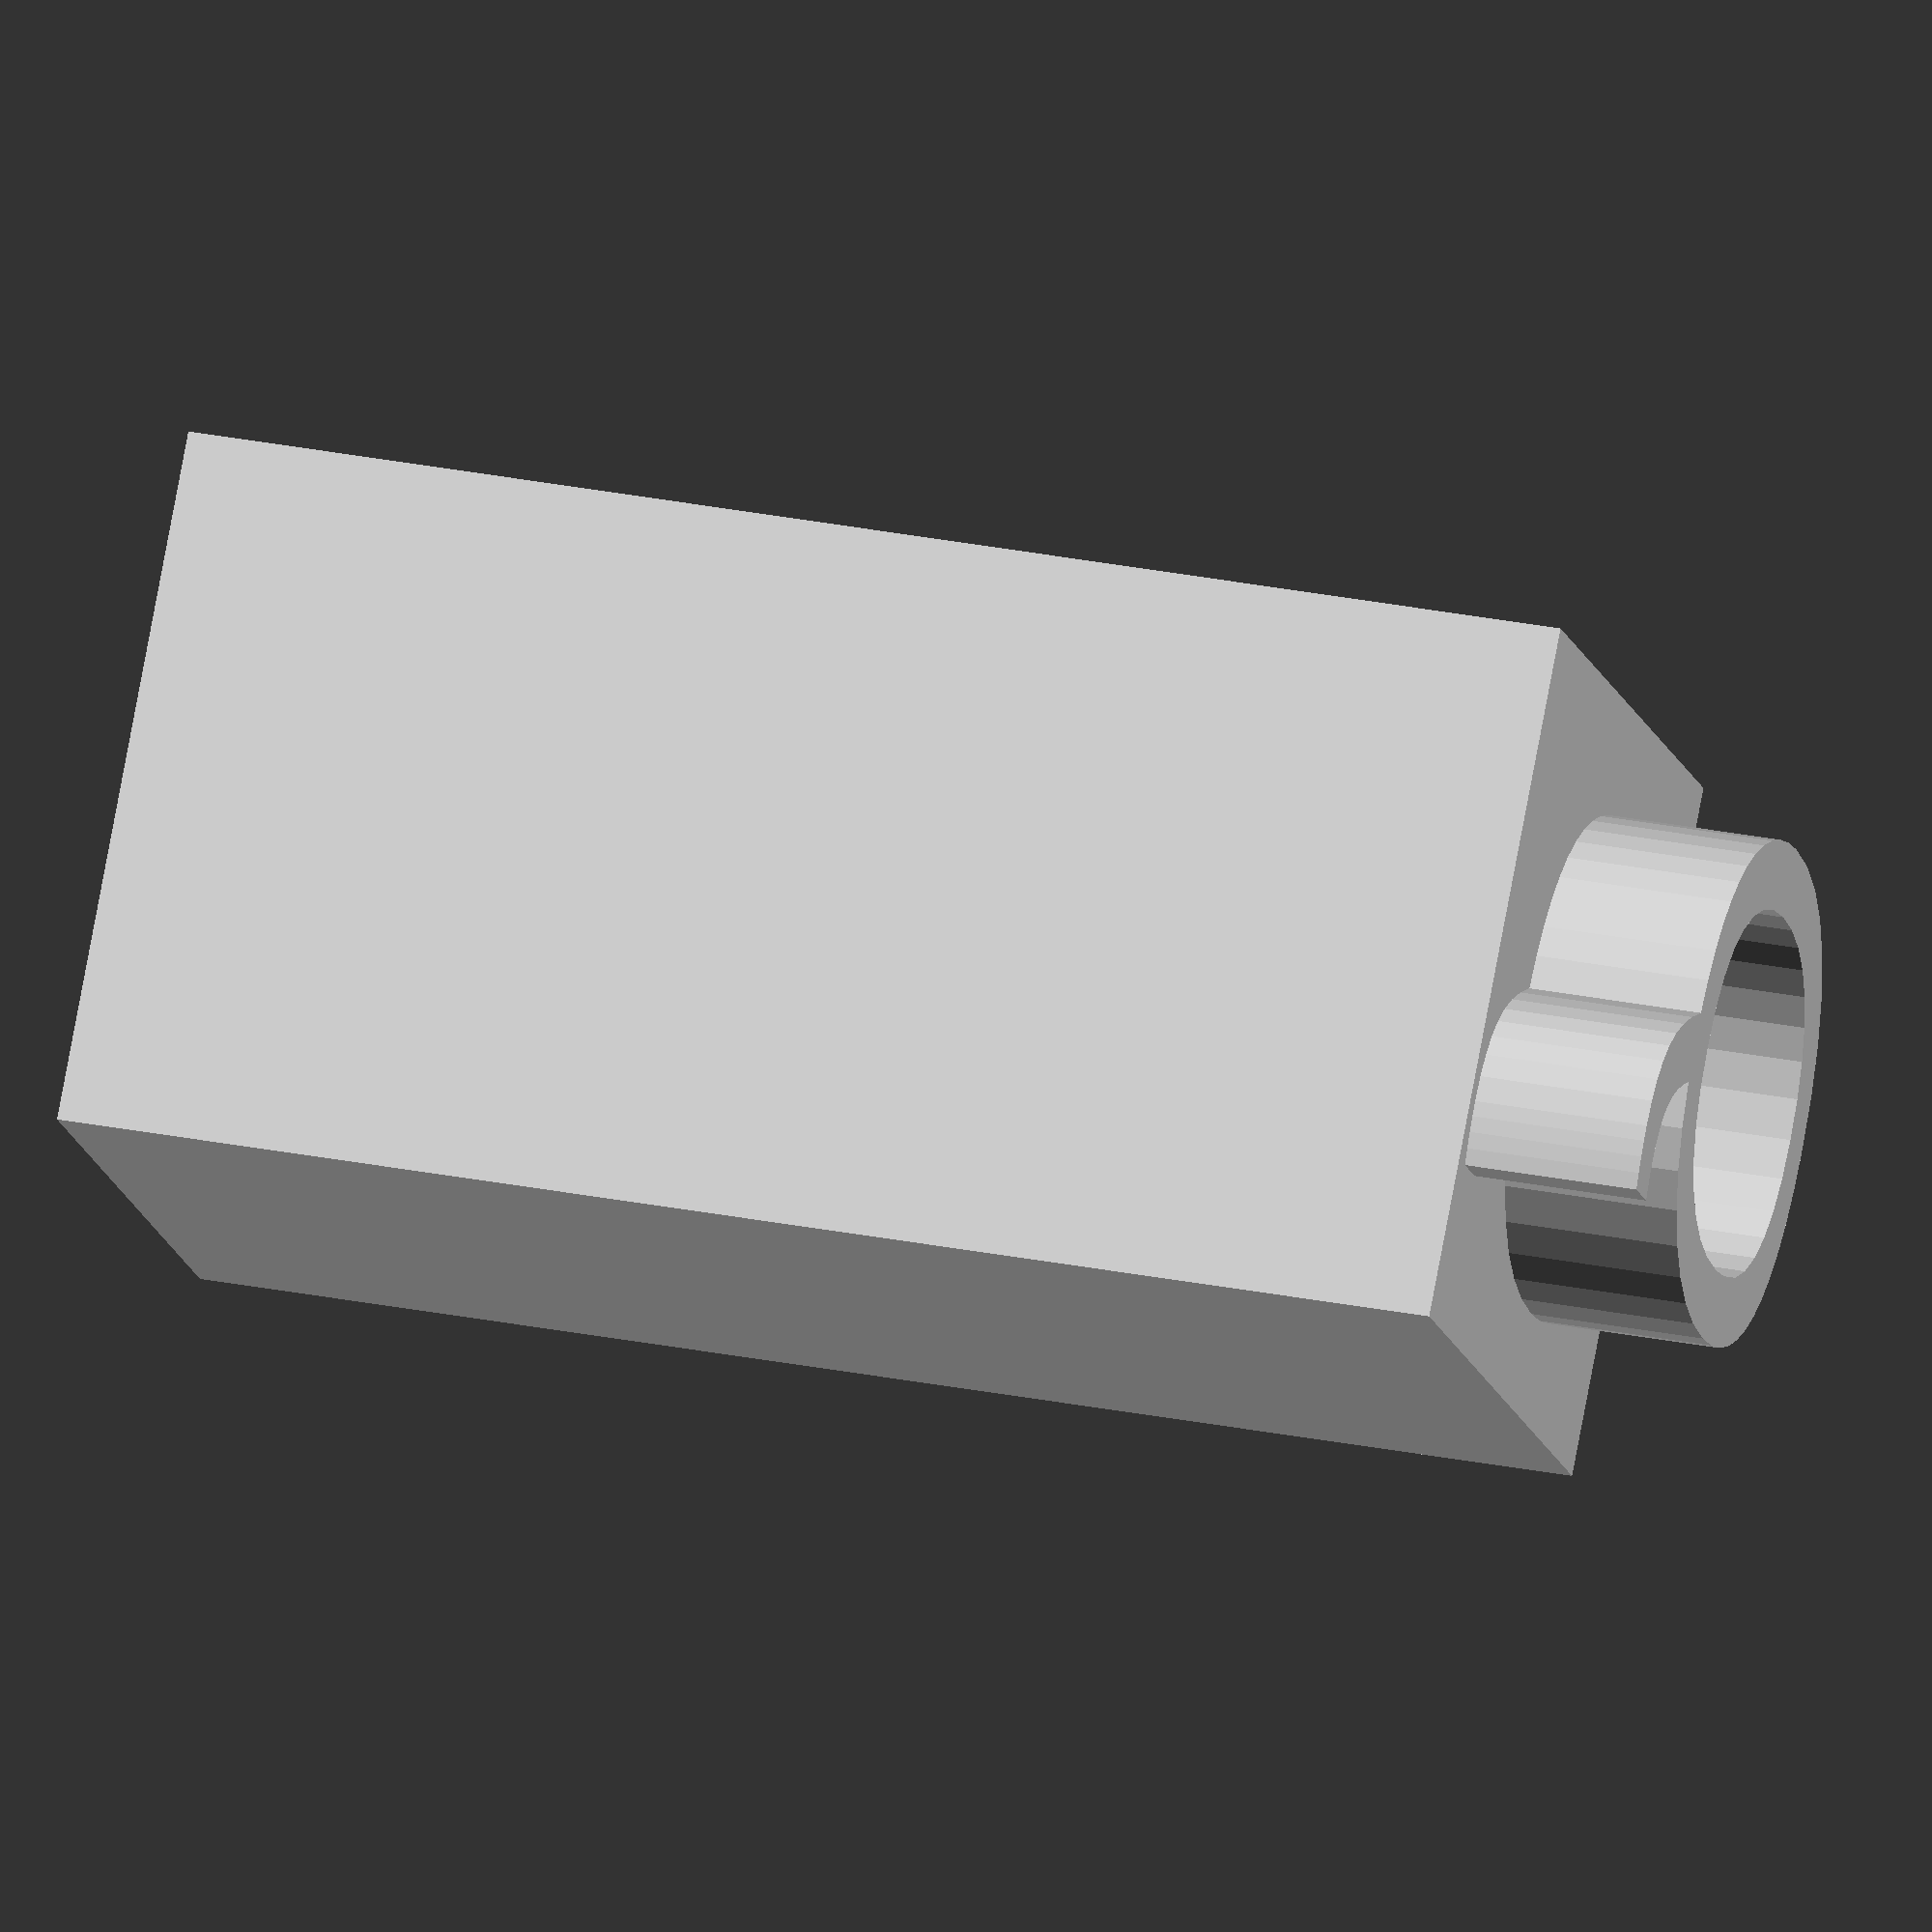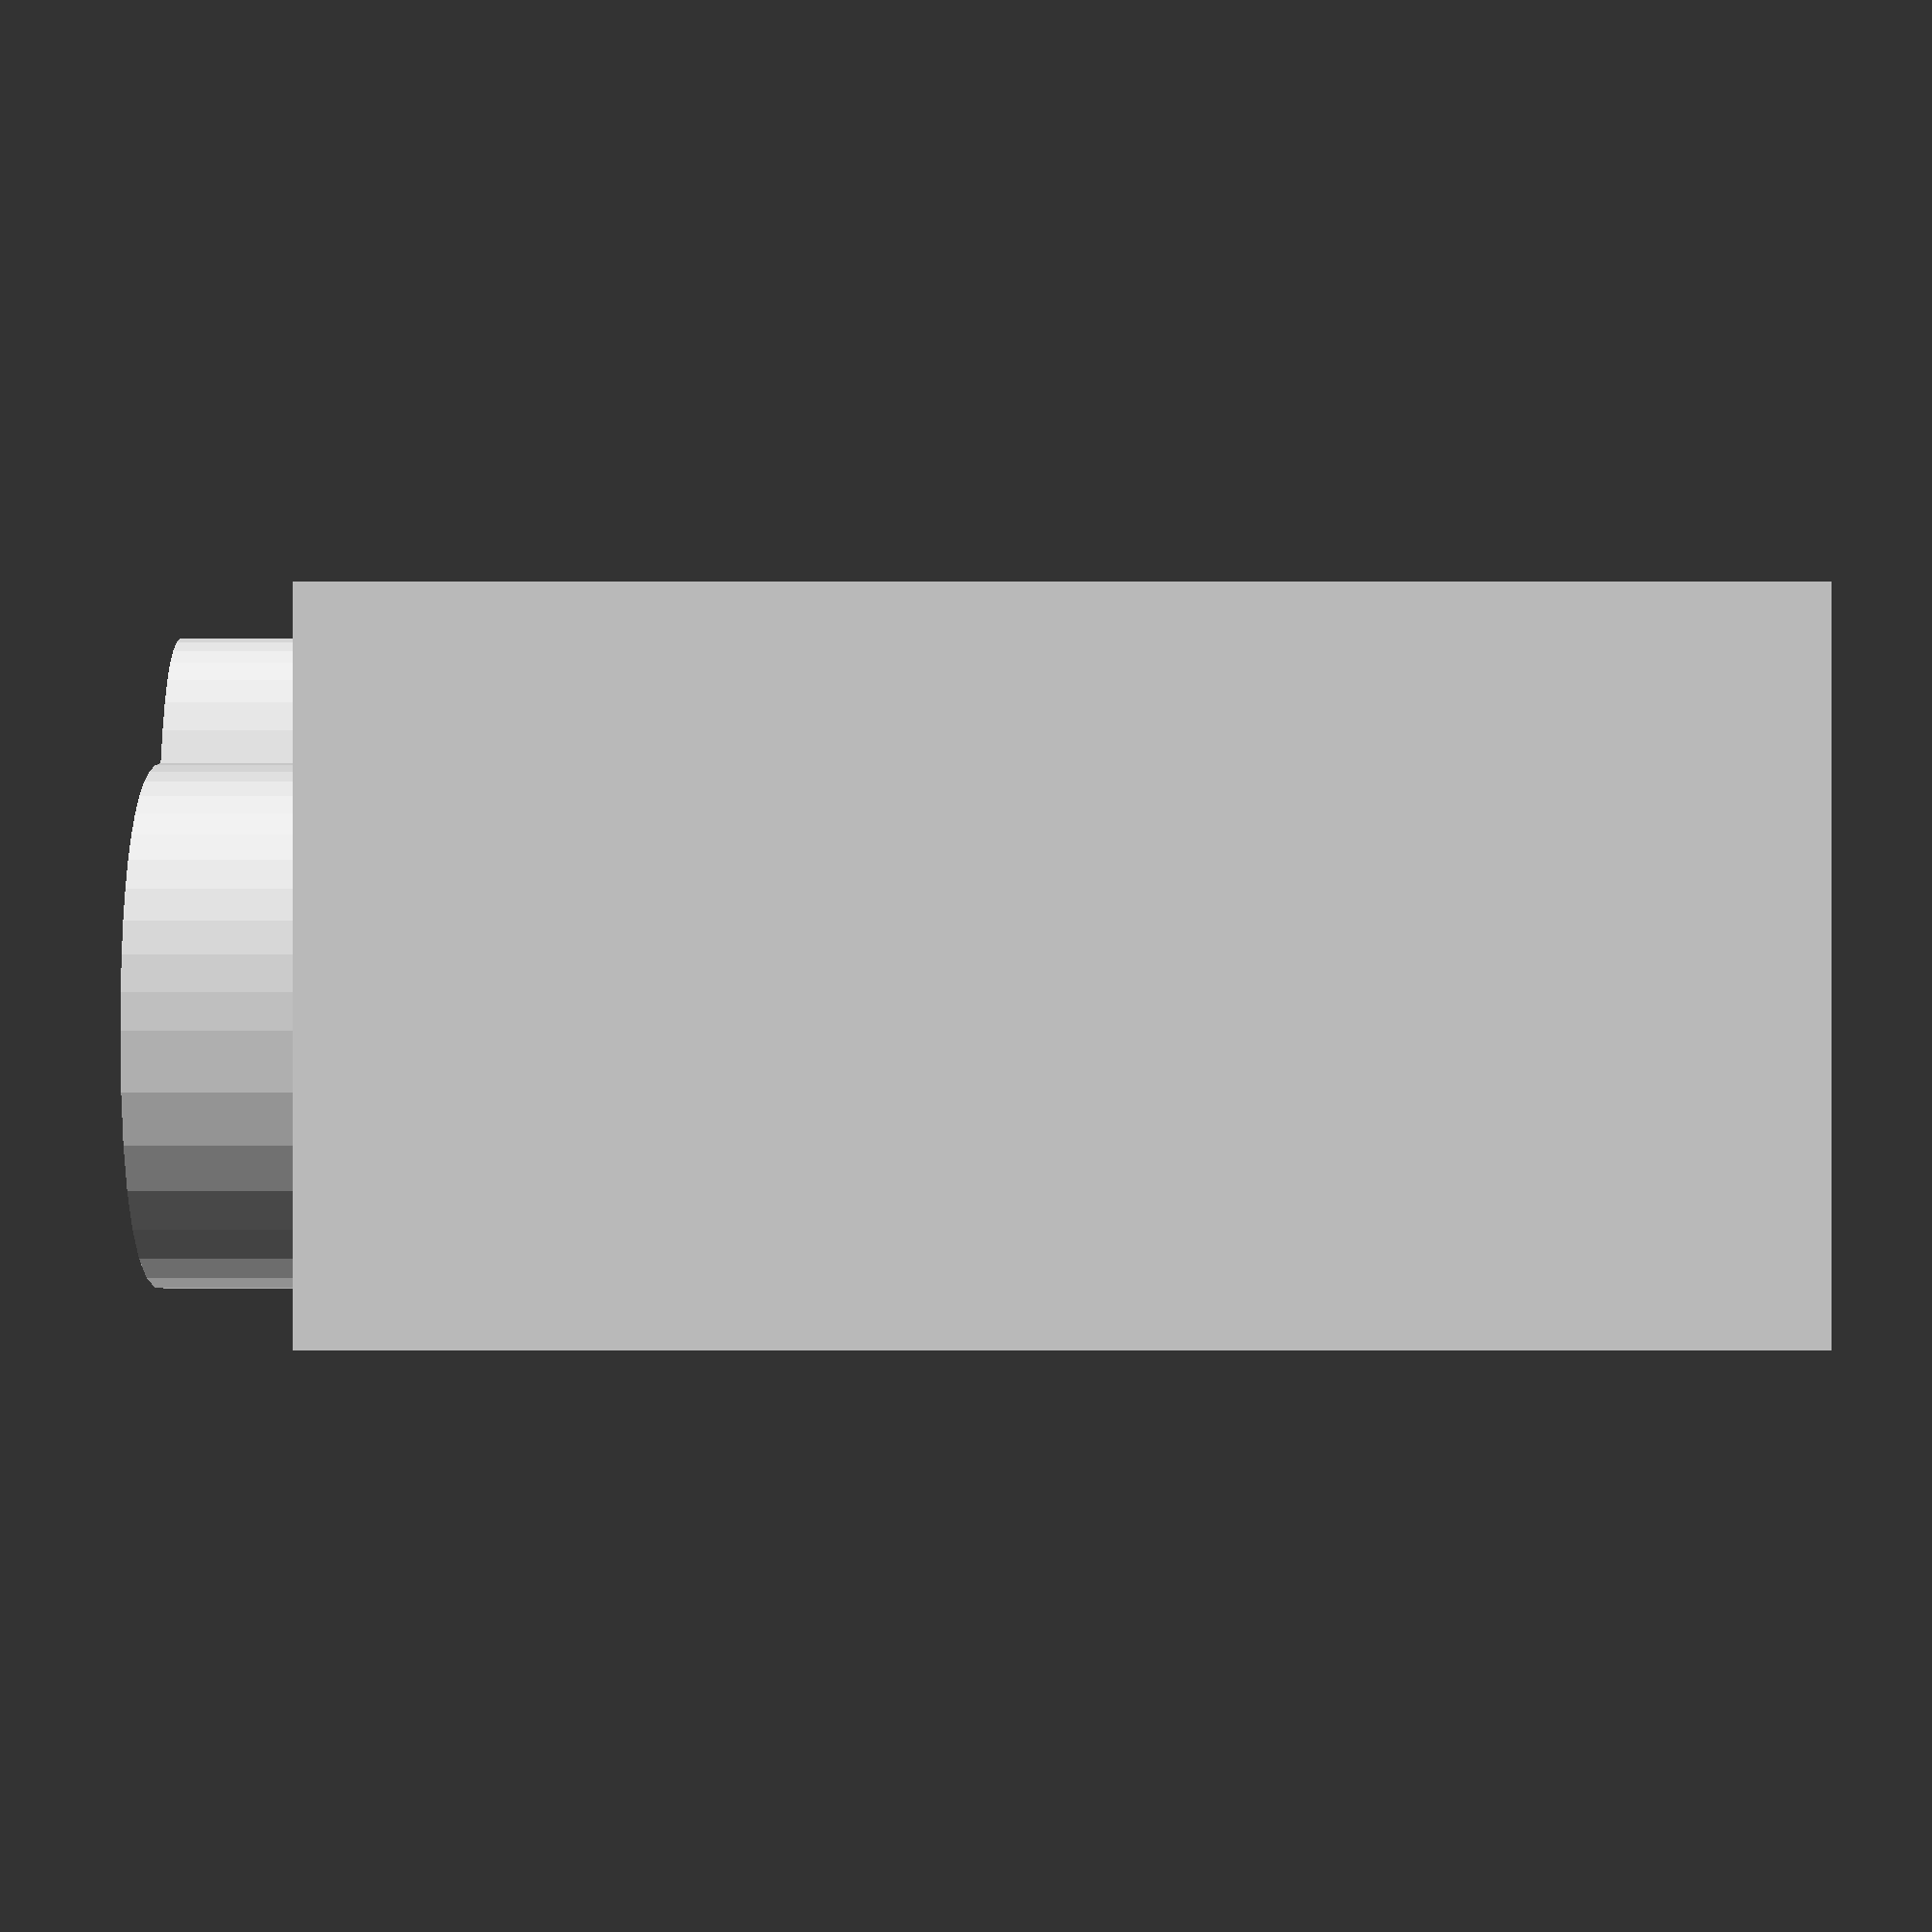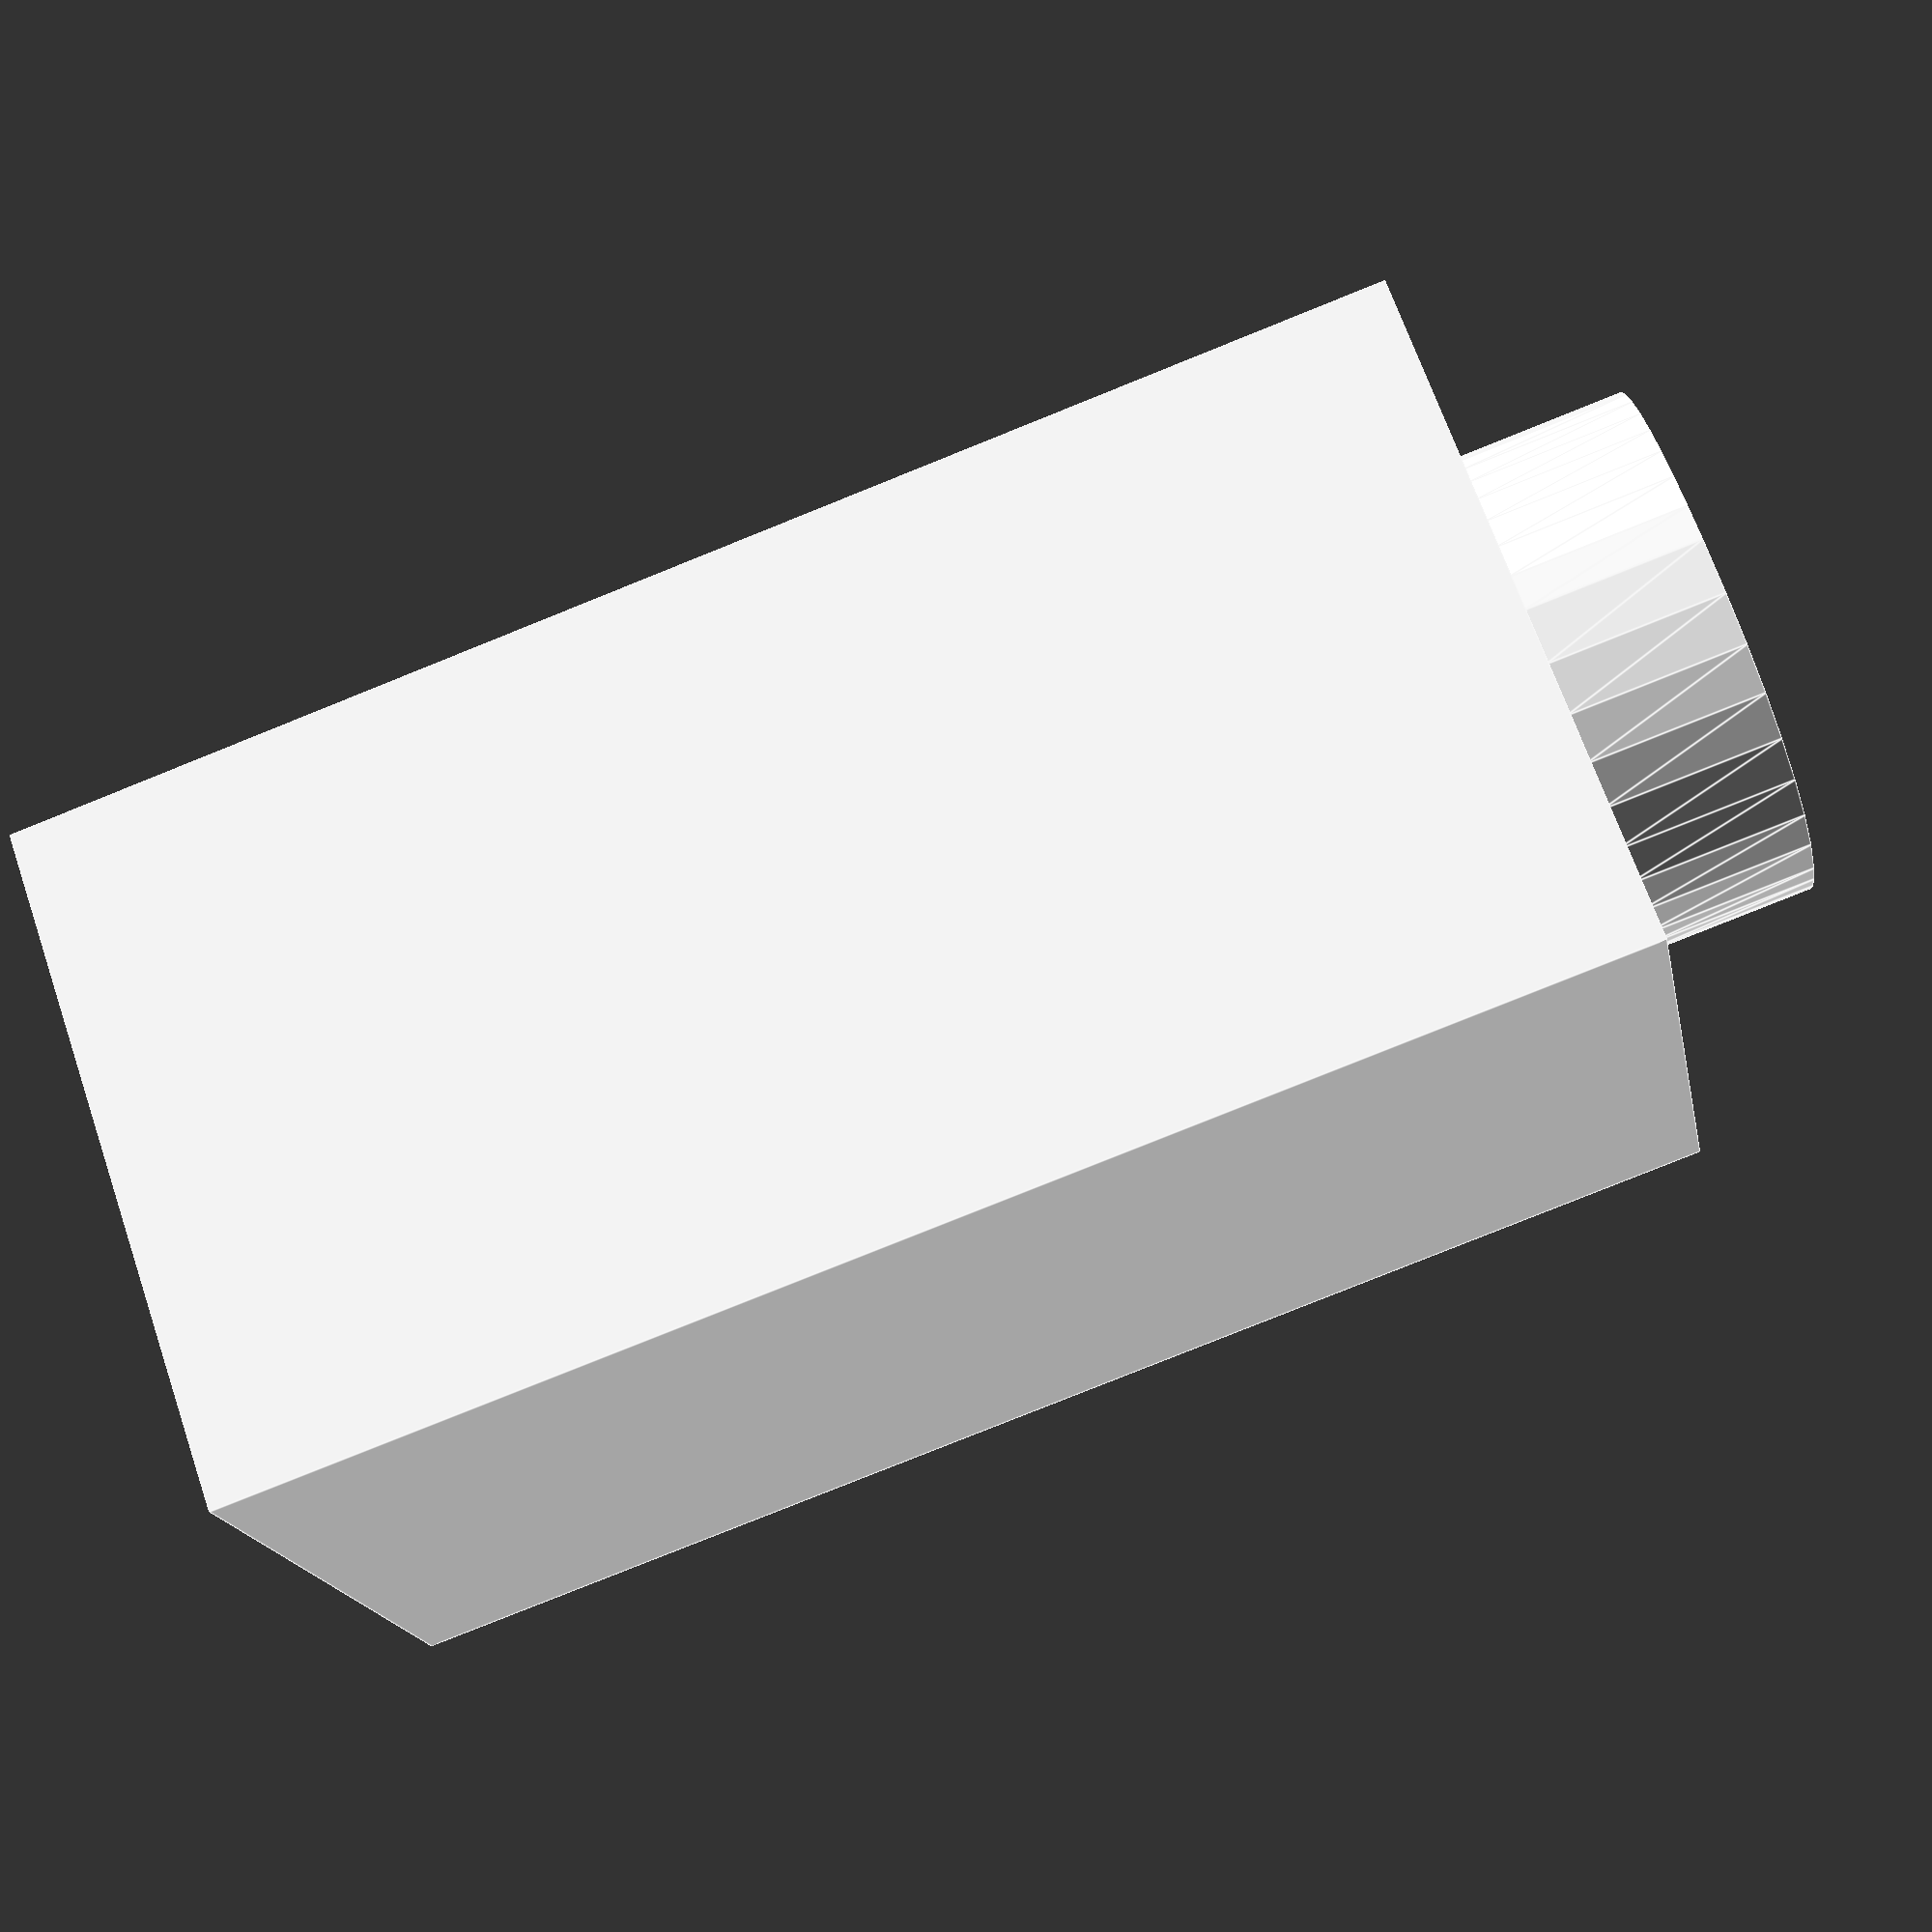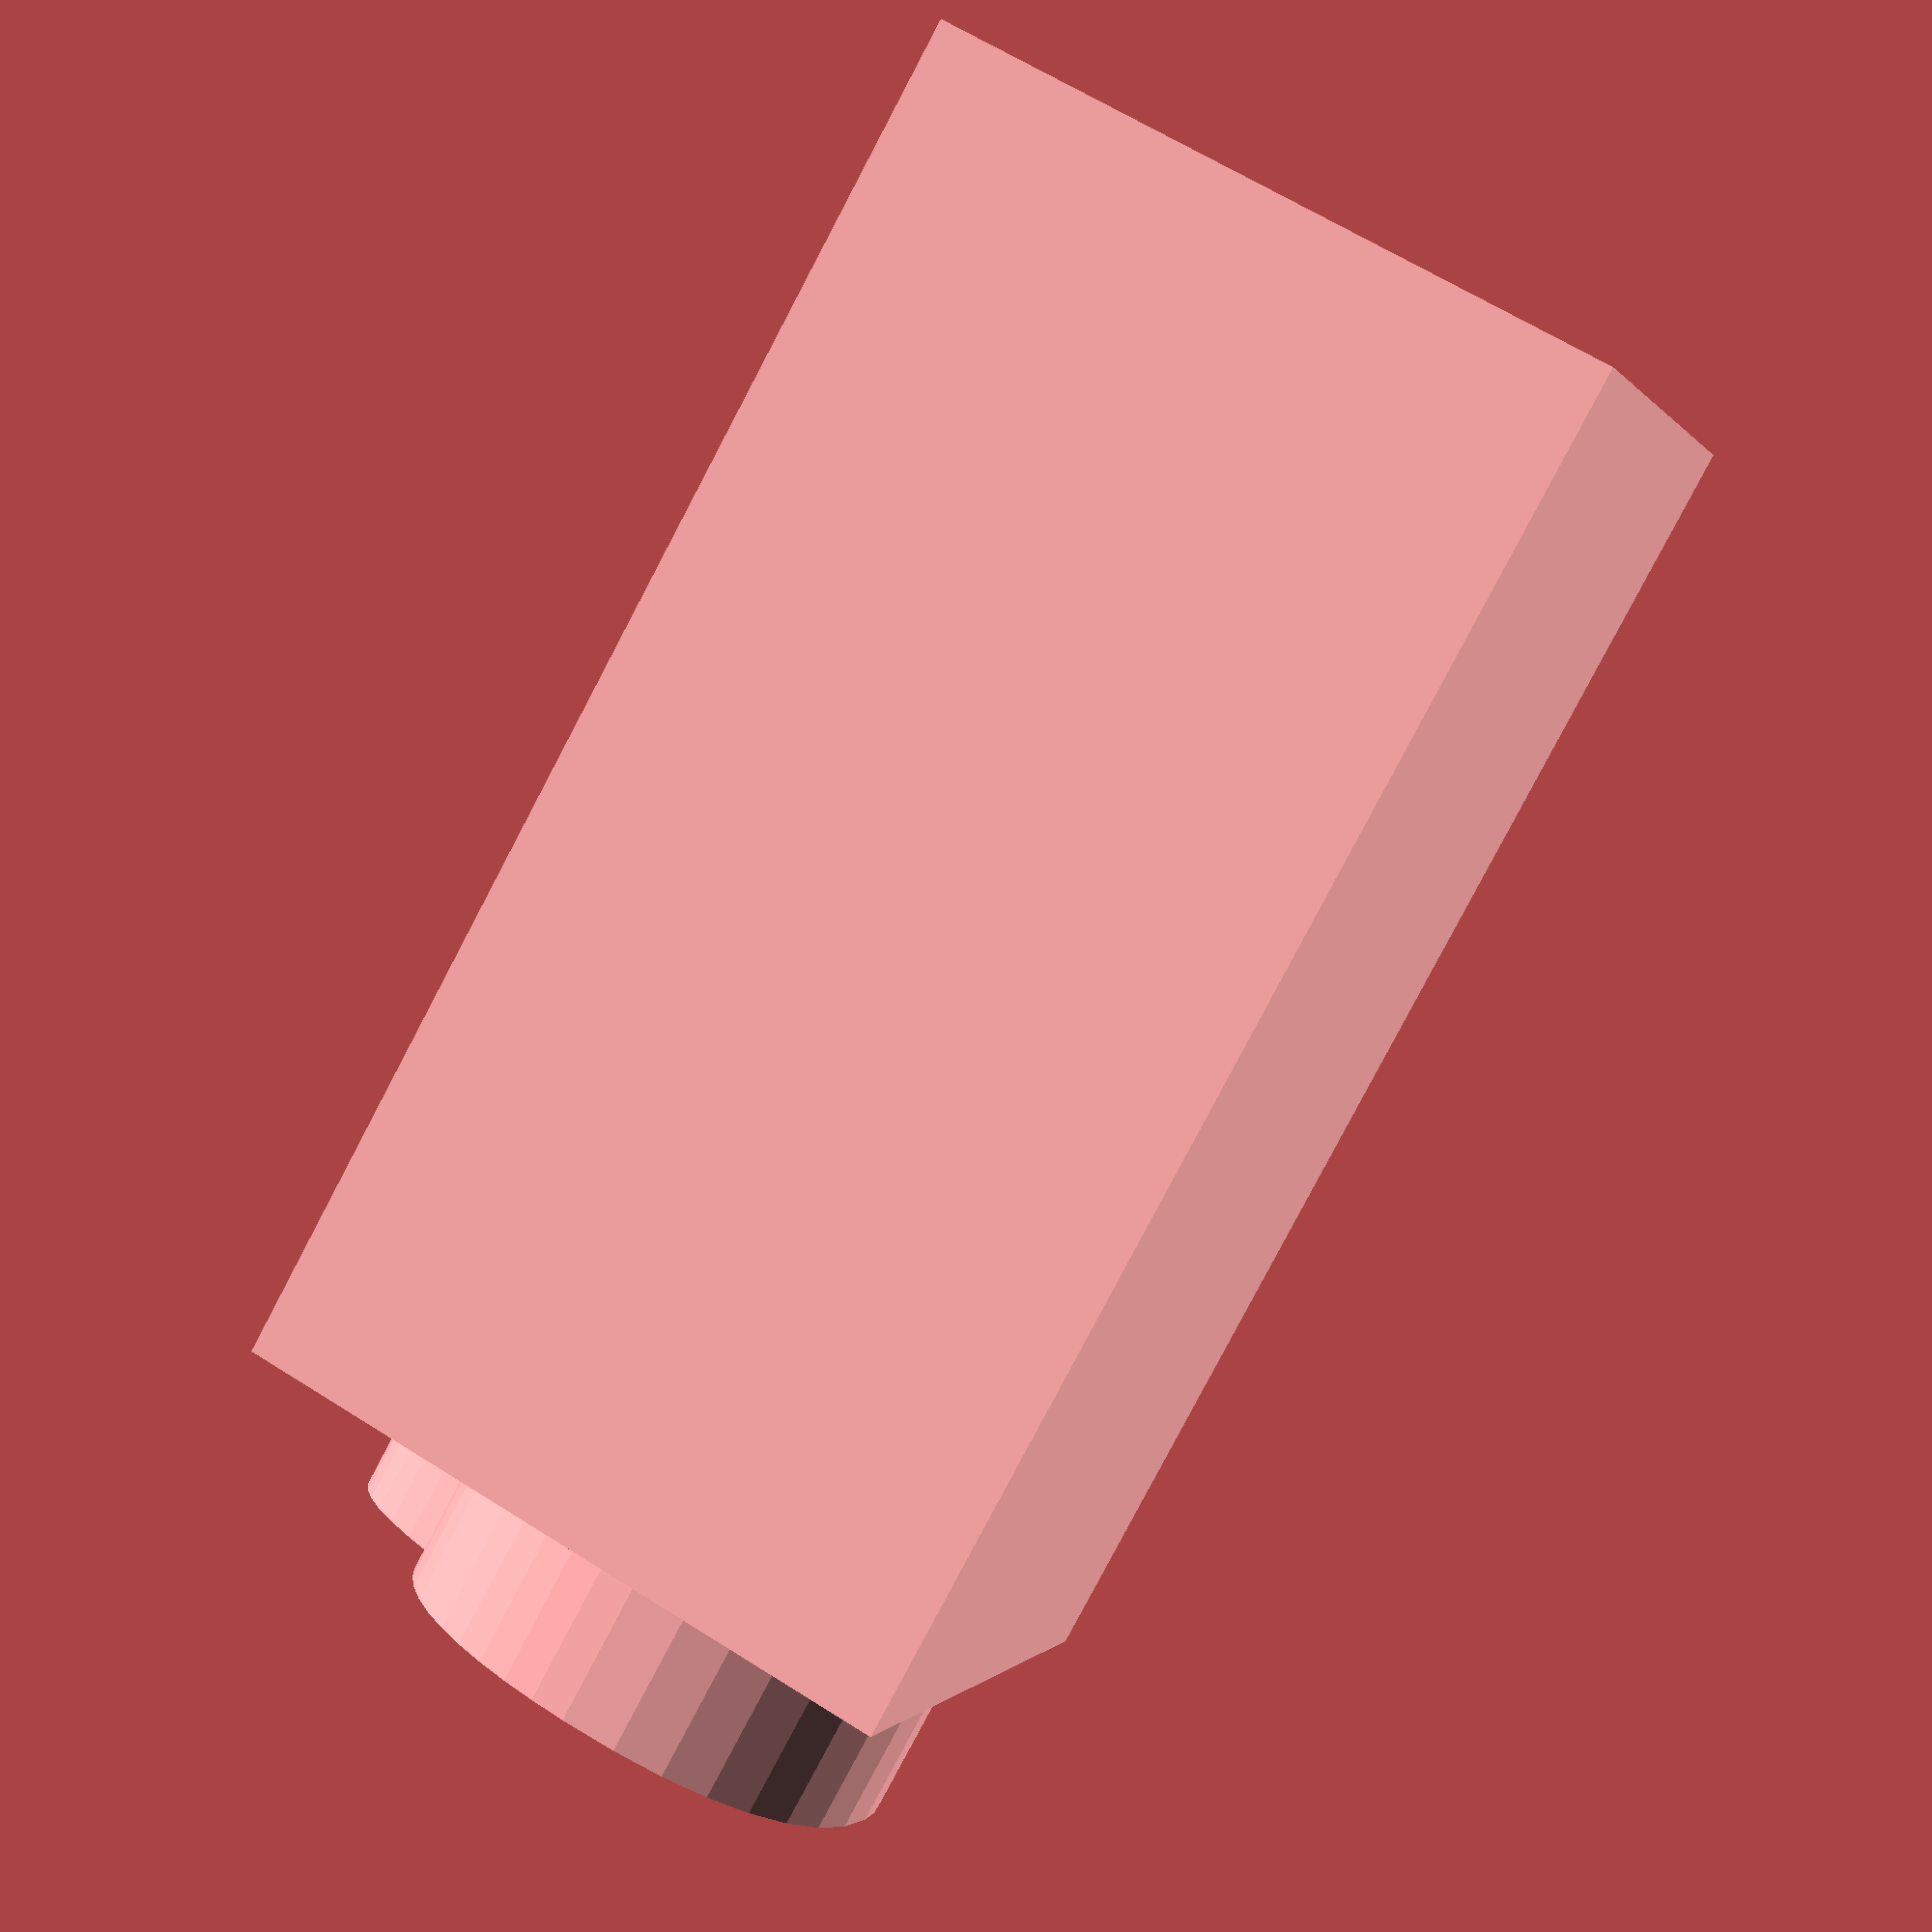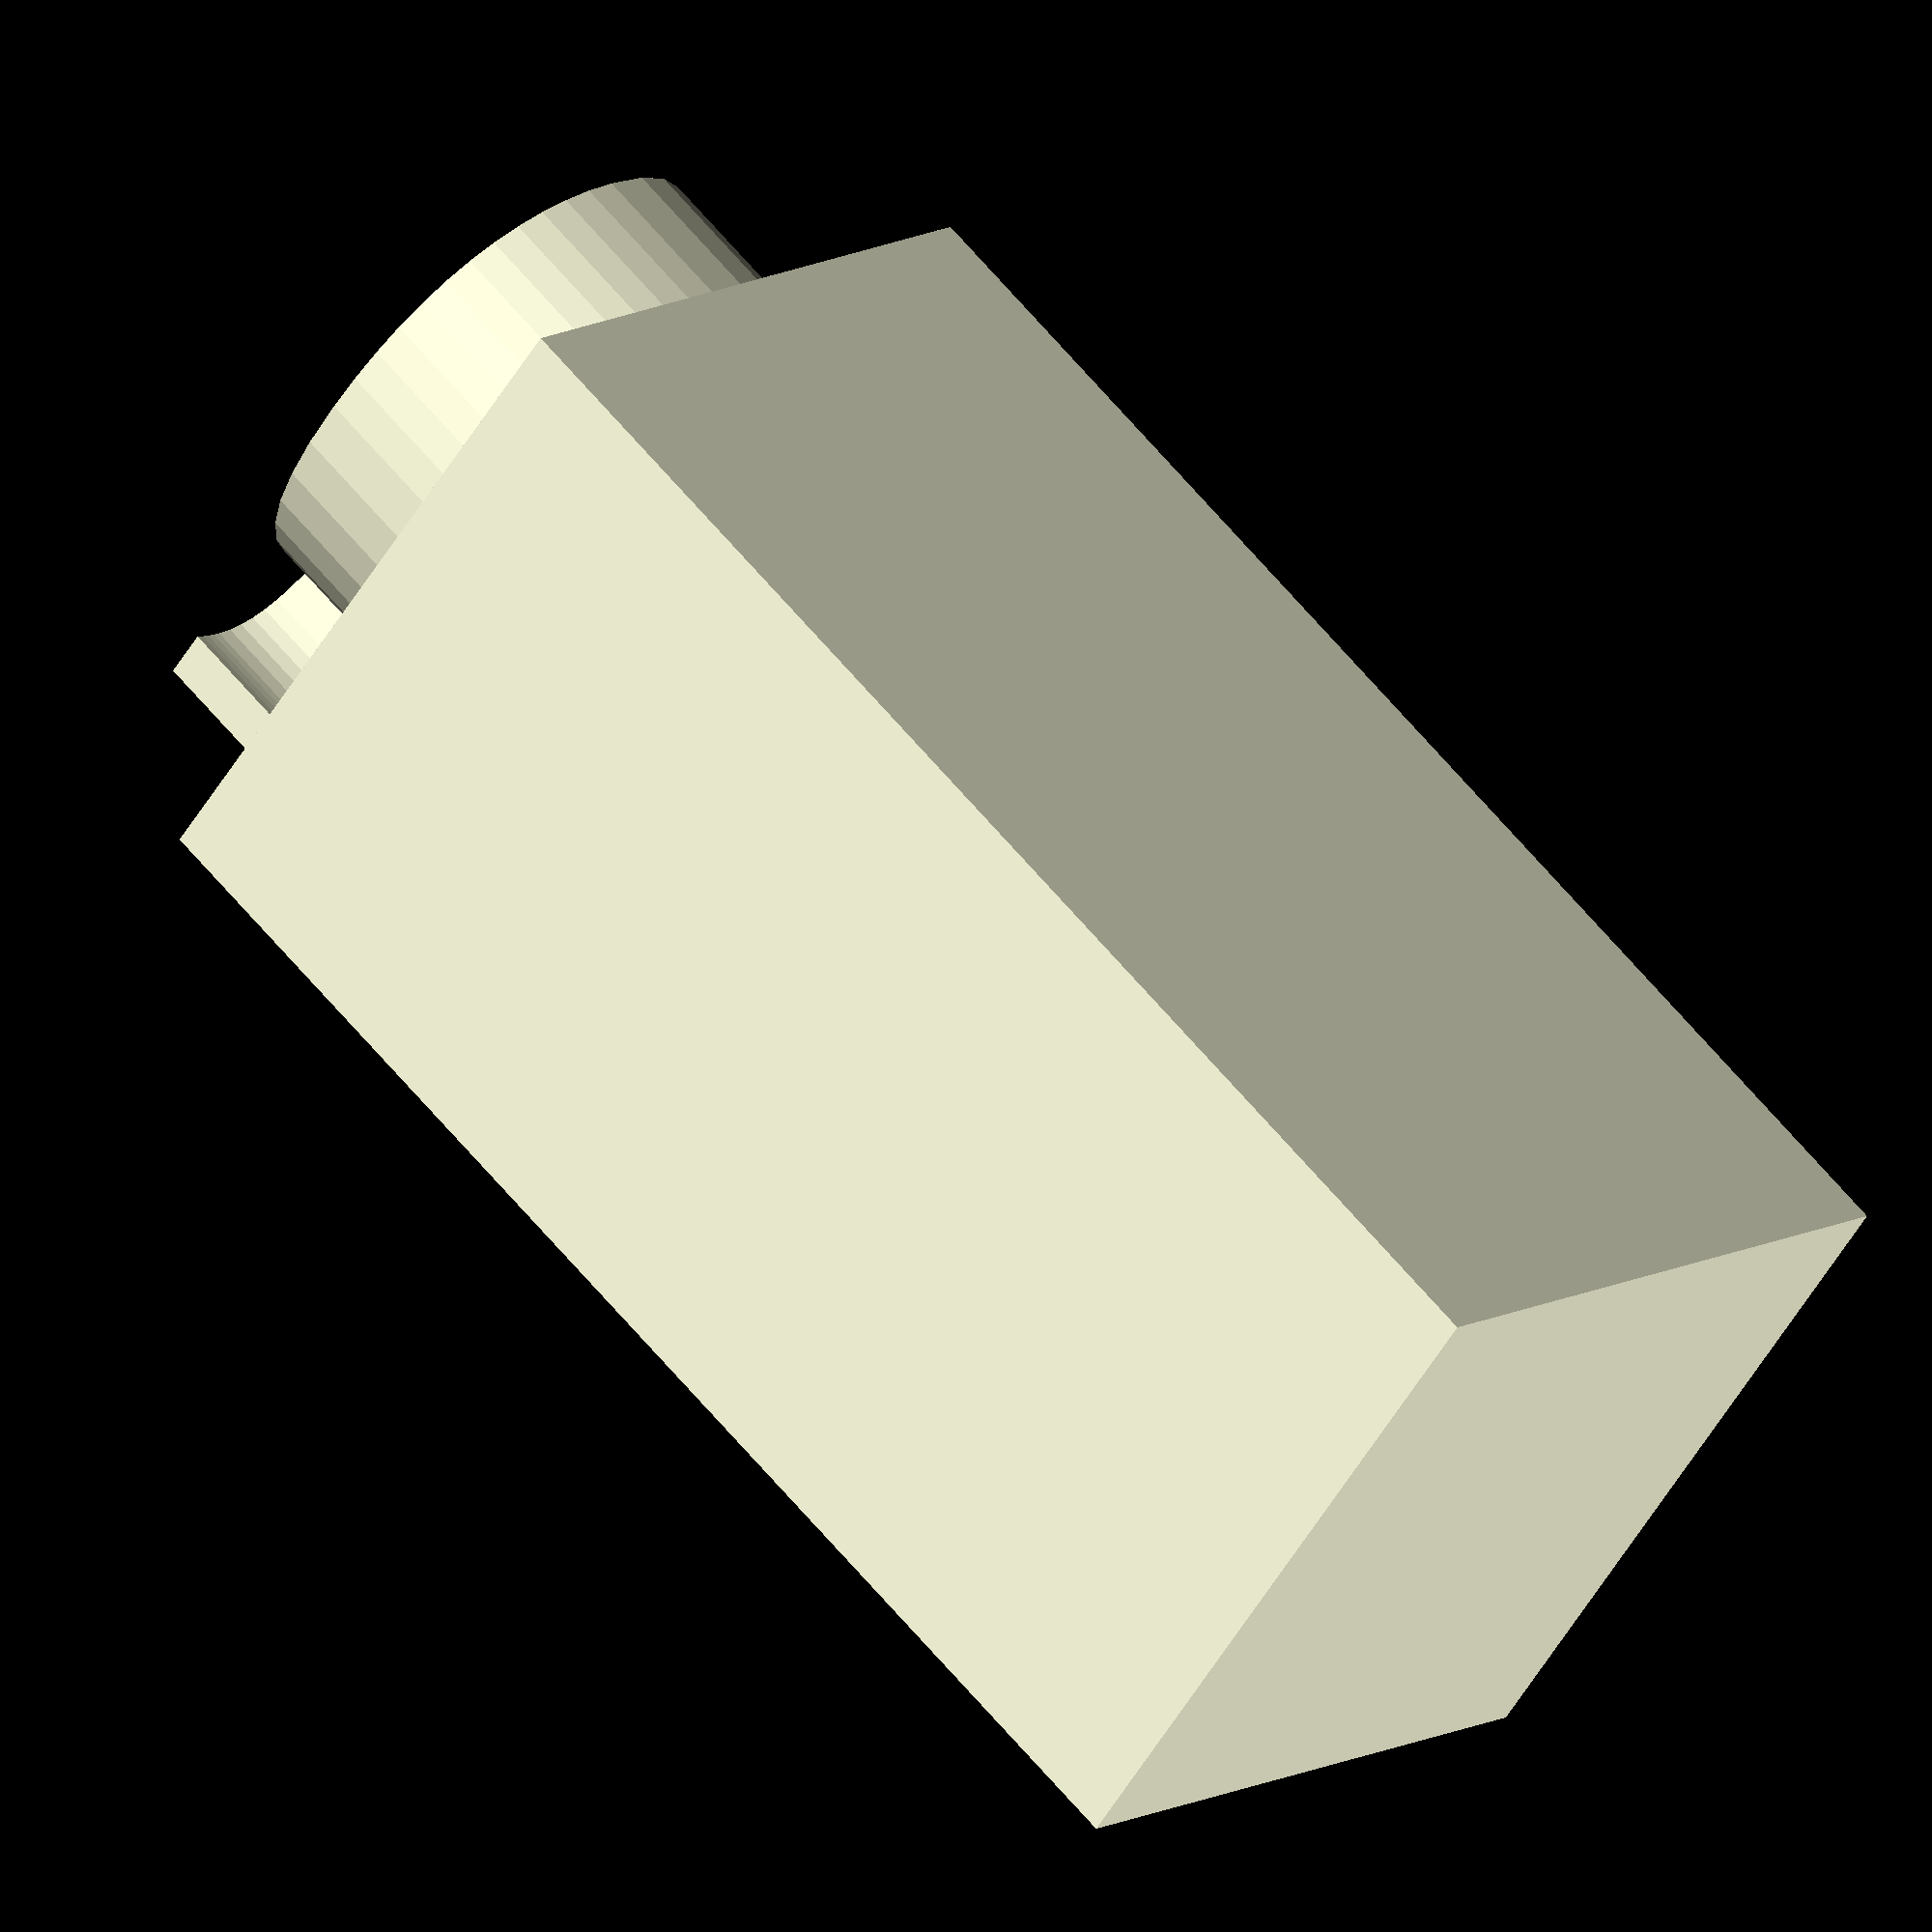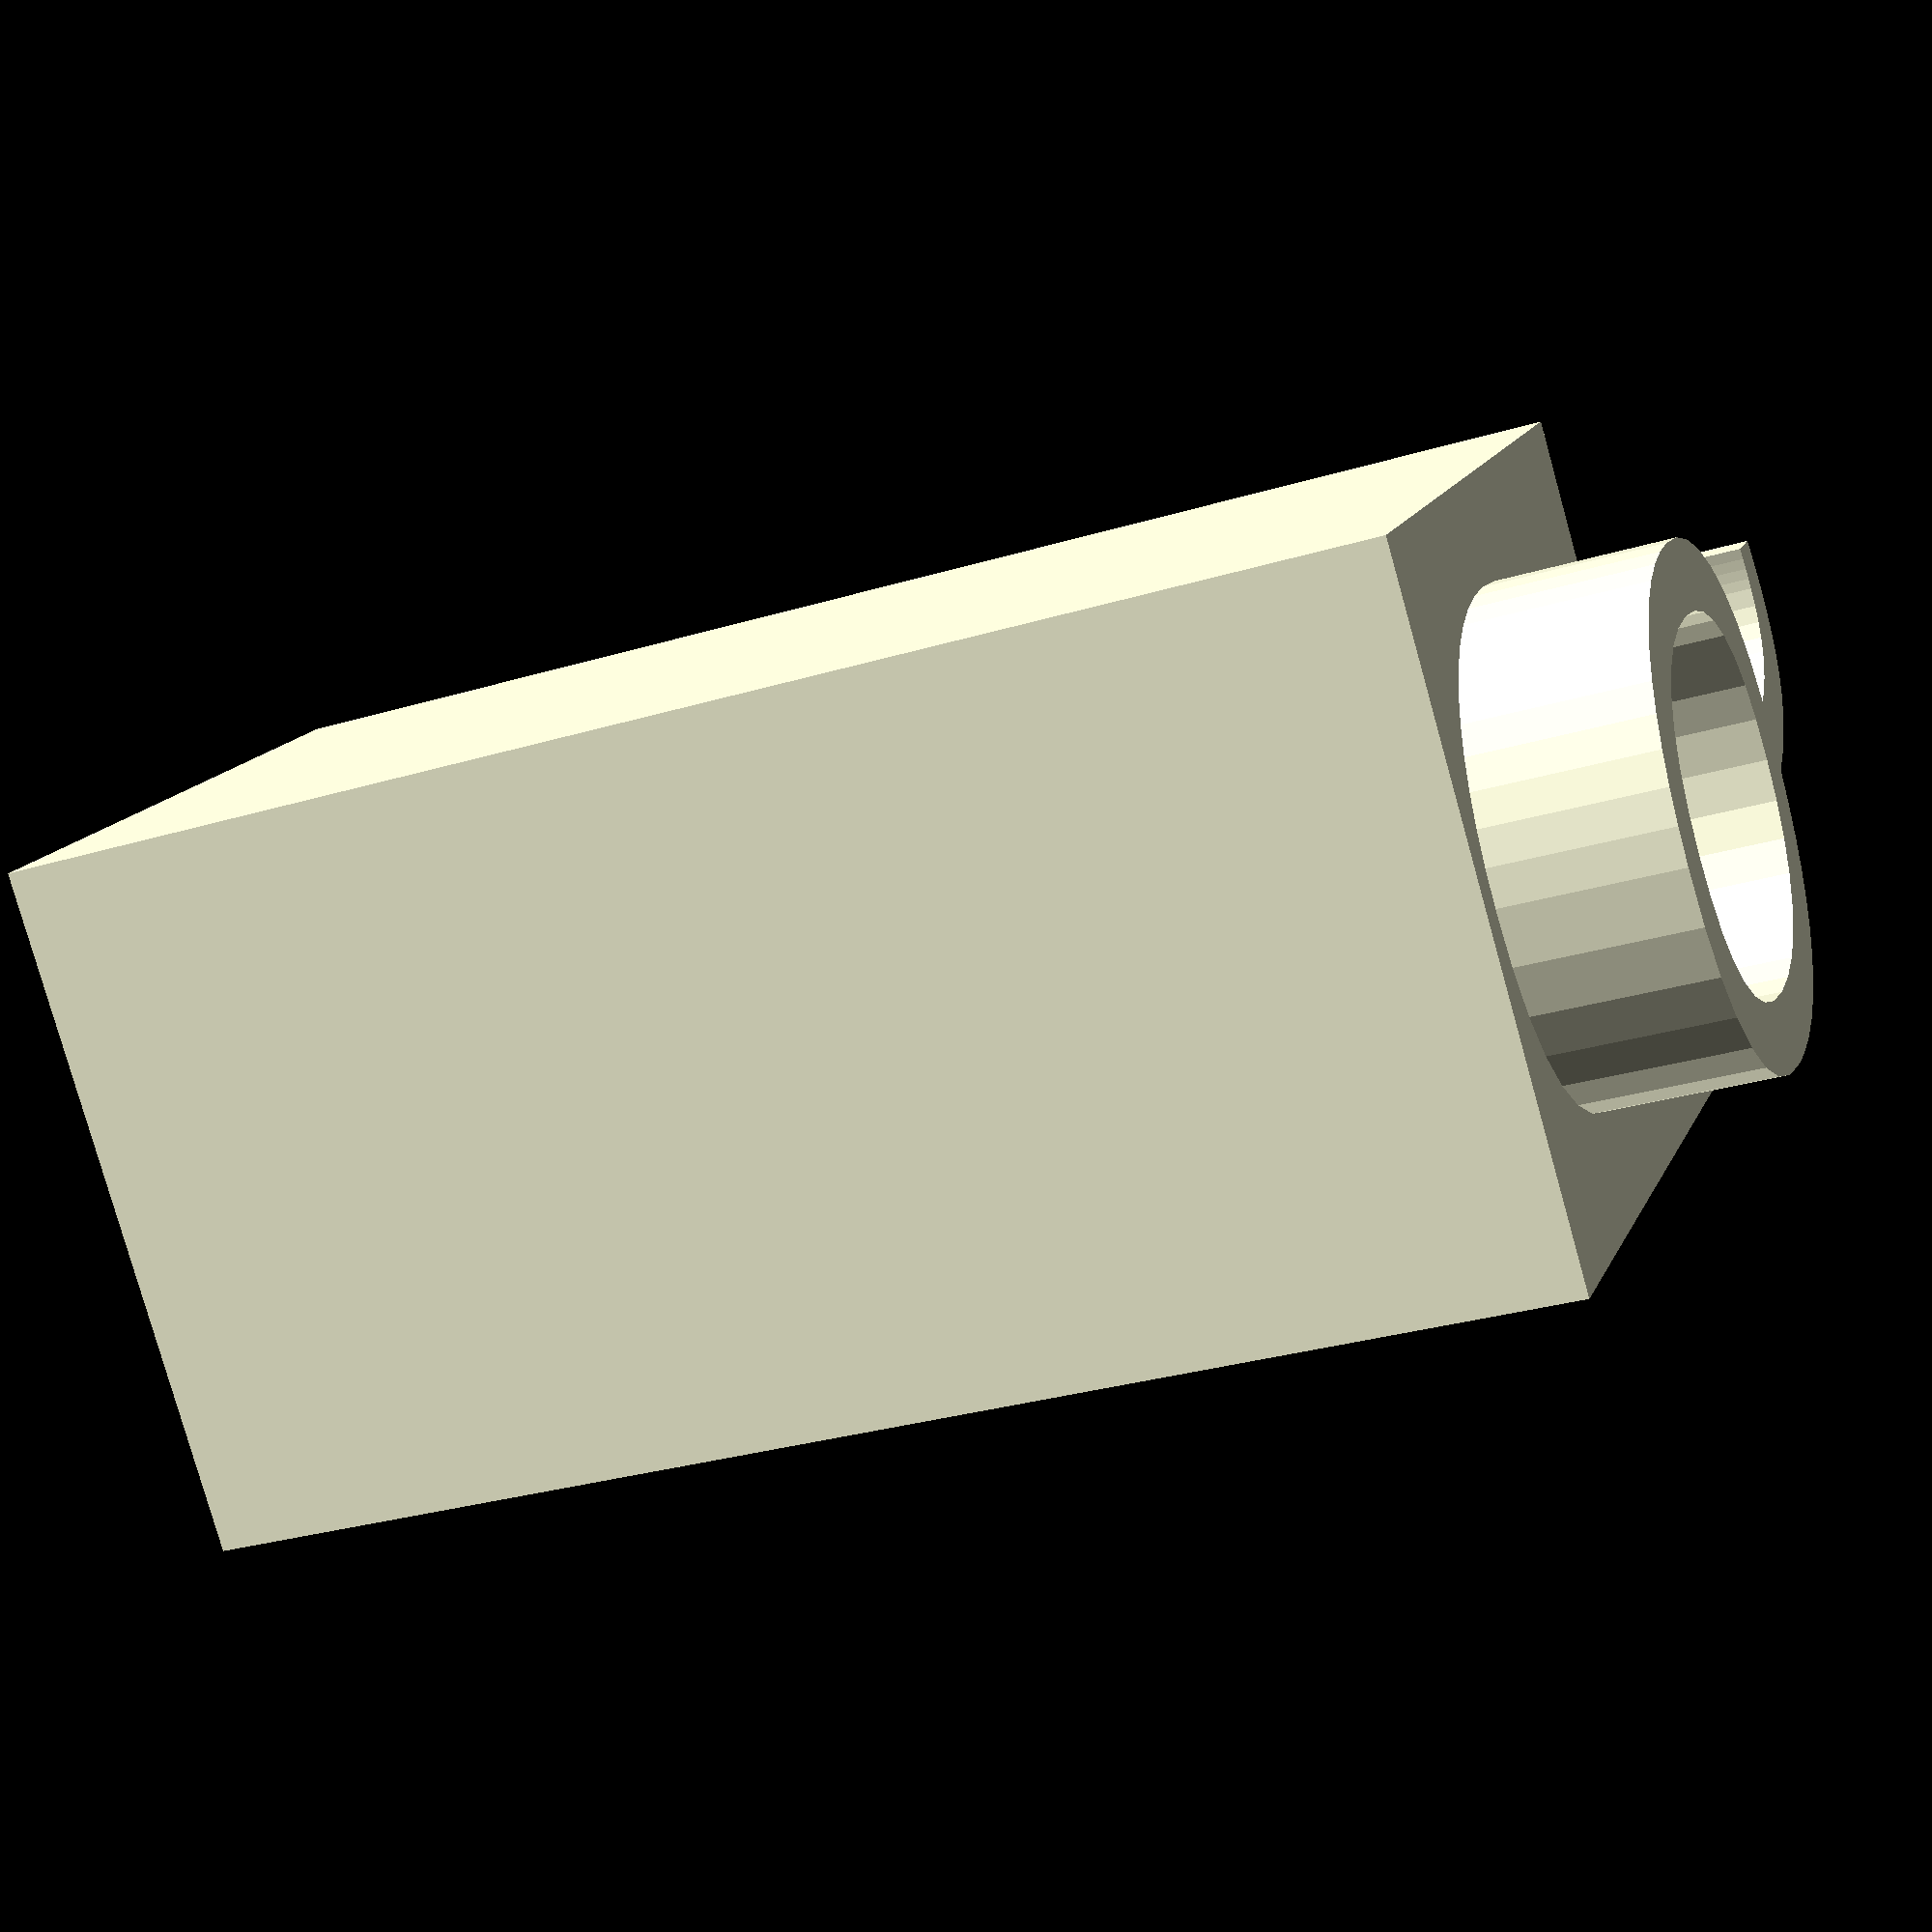
<openscad>

cube([20, 20, 40]);
translate([2, 4.5, 40]){
    linear_extrude(5){
        text("Q", size=15);
    }
}

</openscad>
<views>
elev=149.5 azim=312.6 roll=254.2 proj=o view=wireframe
elev=273.4 azim=93.4 roll=90.0 proj=p view=wireframe
elev=80.4 azim=209.4 roll=291.9 proj=p view=edges
elev=261.9 azim=72.0 roll=27.8 proj=p view=wireframe
elev=115.1 azim=138.6 roll=40.0 proj=o view=wireframe
elev=29.9 azim=227.9 roll=293.8 proj=p view=wireframe
</views>
